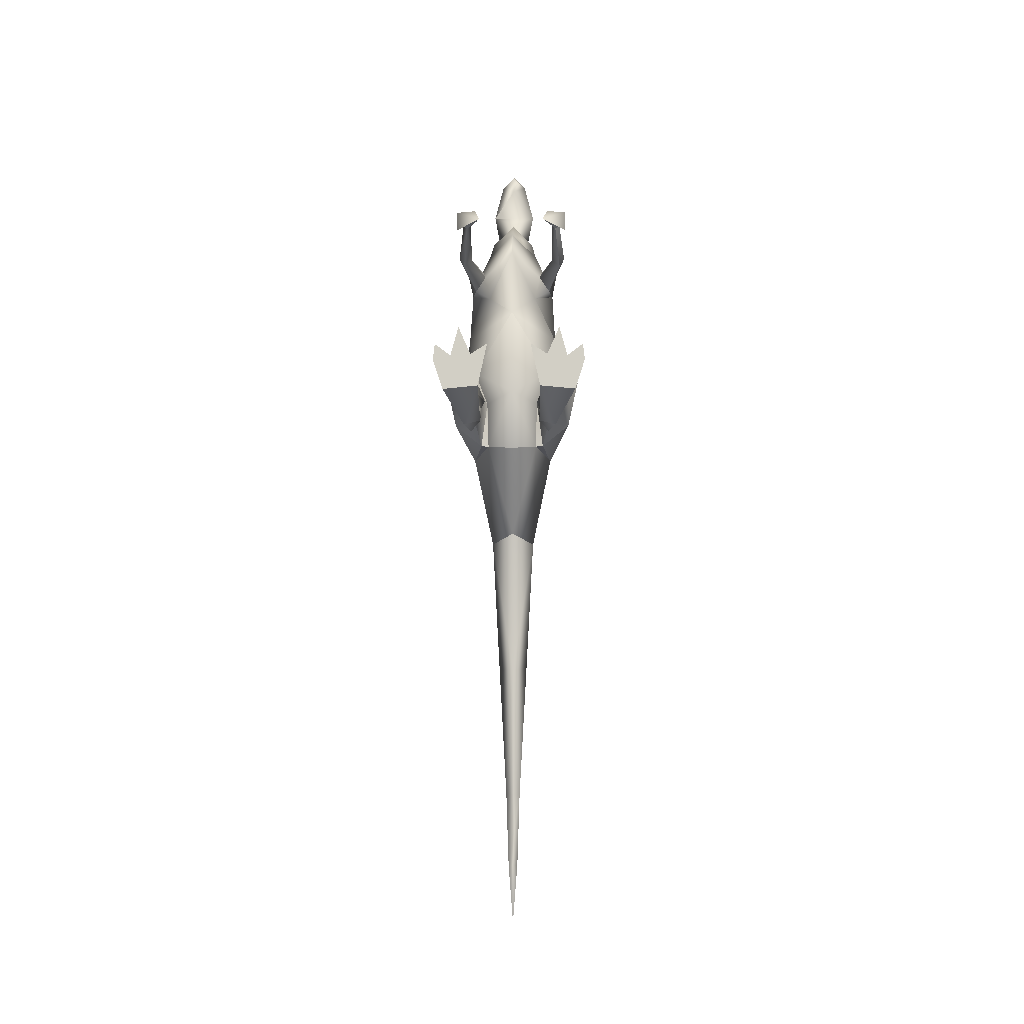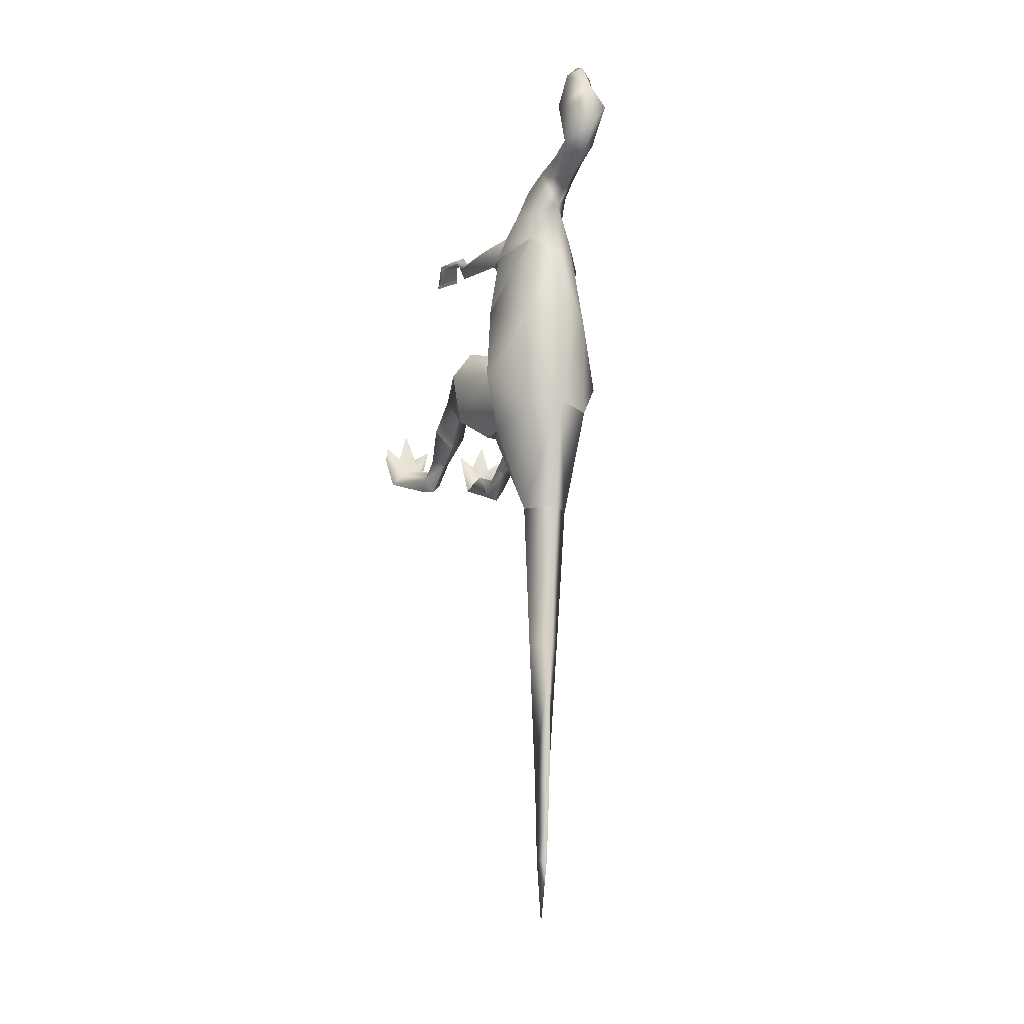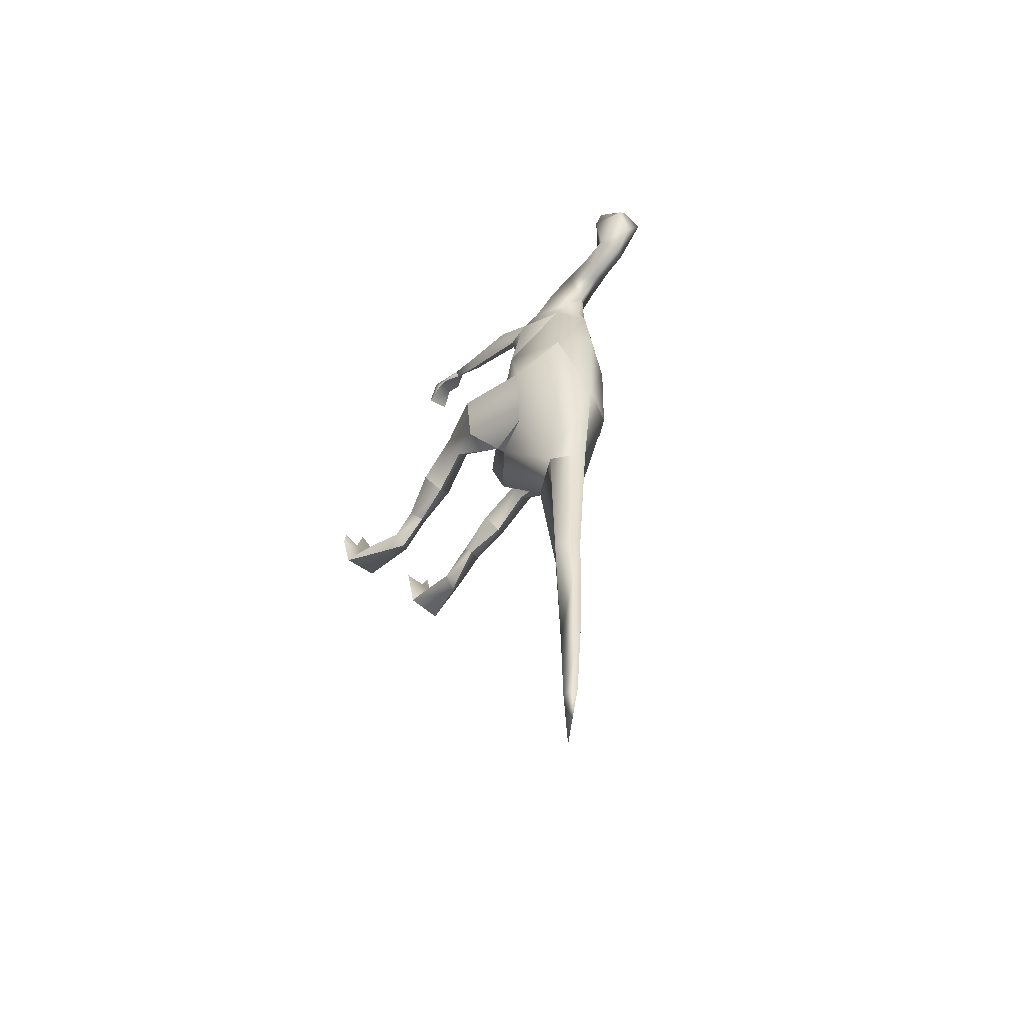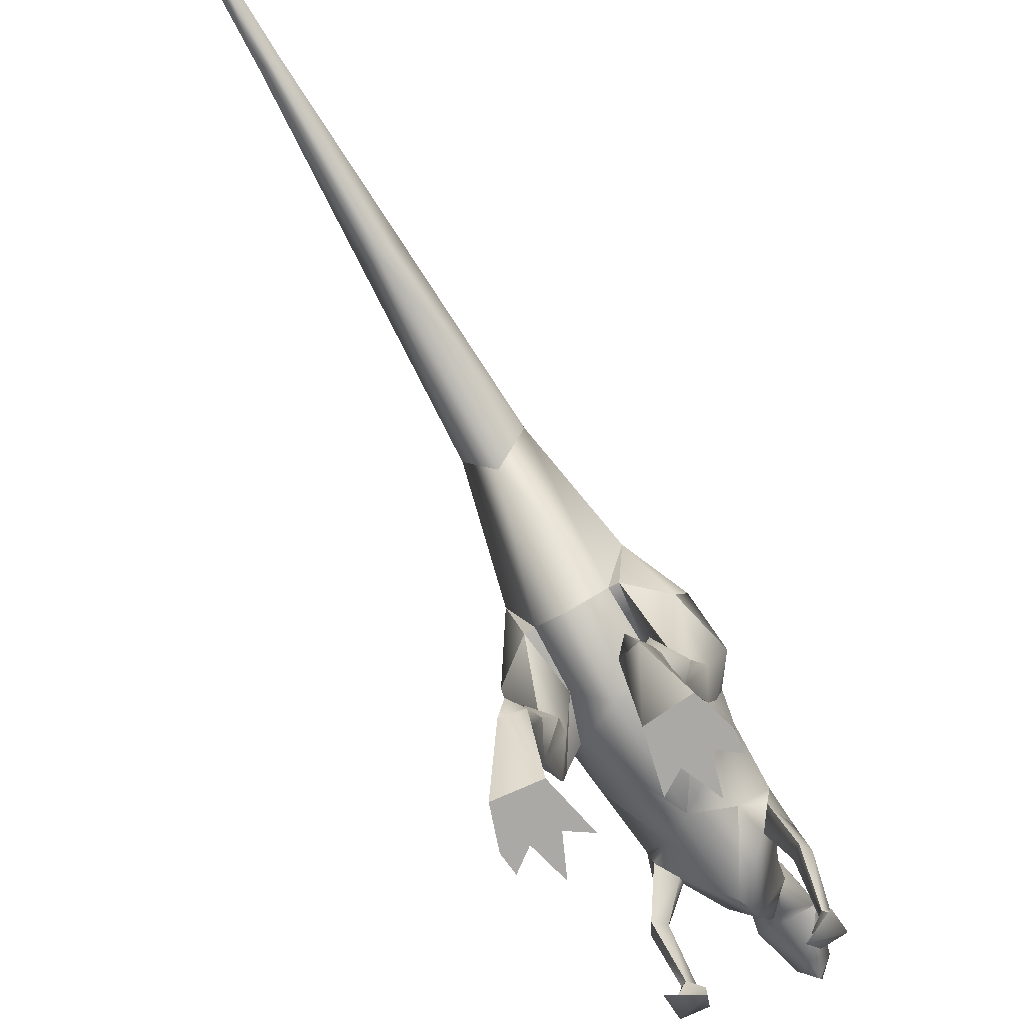
<metadata>
{"format":"obj","ext":"obj","renderer":"f3d","projection":"perspective","resolution":1024,"background":"white","views":[{"elev":-8.4,"azim":0.8,"up":"+Z"},{"elev":-16.8,"azim":158.0,"up":"+Z"},{"elev":-55.8,"azim":140.2,"up":"+Z"},{"elev":-75.6,"azim":-150.6,"up":"+Y"}]}
</metadata>
<code>
o dryo
v 0.1439 0.966 -0.1395
v 0.1149 0.8039 -0.1109
v 0.08877 0.8075 -0.1116
v 0.07199 0.000187 0.08655
v 0.1037 0.000192 -0.05592
v 0.1275 0.000187 0.05077
v 0.194 0.000188 0.04593
v 0.2196 0.000192 -0.06704
v 0.2517 0.000188 0.03222
v 0.2455 0.000187 0.08514
v 0.1676 0.000192 0.1431
v -0 0.7426 0.3909
v -0 0.6302 0.06327
v 0.1406 0.8726 0.1846
v 0.09303 0.7988 0.04824
v 0.08877 0.8075 -0.1116
v -0 0.6994 -0.1361
v -0.08877 0.8075 -0.1116
v -0.09303 0.7988 0.04824
v -0.1406 0.8726 0.1846
v -0.09303 0.7988 0.04824
v -0.1149 0.8039 -0.1109
v -0.08877 0.8075 -0.1116
v -0.1889 0.8074 0.206
v -0.1824 0.6736 0.1767
v -0.1185 0.6174 0.07252
v -0.1149 0.8039 -0.1109
v -0.1569 0.6175 0.03269
v -0.1458 0.4931 -0.06204
v -0.09352 0.4768 -0.008707
v -0.161 0.4441 0.05093
v -0.1735 0.5875 0.147
v -0.1163 0.9818 0.6135
v -0.1719 0.8996 0.5871
v -0.1748 0.7283 0.6109
v -0.1961 0.7171 0.5865
v -0.1413 0.9249 0.5192
v -0.179 0.7071 0.5557
v -0.1622 0.5936 0.6668
v -0.1774 0.6012 0.6769
v -0.1858 0.5483 0.6688
v -0.1973 0.4913 0.6951
v -0.1869 0.5013 0.6774
v -0.1954 0.4528 0.616
v -0.1148 0.4456 0.6573
v -0.1309 0.4962 0.7022
v -0.1482 0.6076 0.6893
v -0.1544 1.006 0.5183
v -0.1719 0.8996 0.5871
v 0.1458 0.4931 -0.06204
v 0.1569 0.6175 0.03269
v 0.1992 0.4619 0.0117
v 0.208 0.6175 0.08313
v 0.2092 0.755 -0.04356
v 0.2455 0.7751 0.122
v 0.1149 0.8039 -0.1109
v 0.161 0.4441 0.05093
v 0.1735 0.5875 0.147
v 0.1824 0.6736 0.1767
v 0.1889 0.8074 0.206
v 0.09303 0.7988 0.04824
v 0.08877 0.8075 -0.1116
v 0.1149 0.8039 -0.1109
v 0.1889 0.8074 0.206
v 0.1406 0.8726 0.1846
v 0.08693 0.8899 0.4808
v 0.1639 0.9447 0.3273
v 0.1544 1.006 0.5183
v 0.07798 1.124 0.5603
v 0.1544 1.006 0.5183
v 0.1413 0.9249 0.5192
v 0.1043 0.9003 0.5681
v 0.07798 1.124 0.5603
v 0.1163 0.9818 0.6135
v -0 1.204 0.481
v -0 1.231 0.2693
v -0.1139 1.163 0.2219
v -0 1.209 -0.08306
v 0.1139 1.163 0.2219
v 0.07798 1.124 0.5603
v 0.1639 0.9447 0.3273
v 0.2094 1.03 0.04313
v 0.1406 0.8726 0.1846
v -0 0.7426 0.3909
v 0 0.7797 0.6329
v 0 0.9229 0.7451
v 0.08972 1.017 0.6818
v -0 1.196 0.6741
v 0.07391 1.096 0.7579
v -0.1158 1.15 -0.09847
v -0.08693 0.8899 0.4808
v -0.2094 1.03 0.04313
v -0.1639 0.9447 0.3273
v -0.07798 1.124 0.5603
v -0.1544 1.006 0.5183
v -0.08693 0.8899 0.4808
v -0.1413 0.9249 0.5192
v -0.1043 0.9003 0.5681
v 0 0.9229 0.7451
v -0.1163 0.9818 0.6135
v -0.08972 1.017 0.6818
v -0 1.169 0.5937
v -0.07391 1.096 0.7579
v -0.1544 1.006 0.5183
v -0.1406 0.8726 0.1846
v 0 1.078 0.8227
v -0.06403 1.193 0.7893
v -0 1.282 0.7265
v 0.06403 1.193 0.7893
v 0.05429 1.295 0.8073
v -0 1.267 0.8727
v -0 1.307 0.9064
v 0.0539 1.385 0.8301
v -0 1.425 0.7699
v -0.0539 1.385 0.8301
v -0 1.493 0.8455
v -0.0517 1.501 0.9239
v -0 1.165 0.8553
v -0.05429 1.295 0.8073
v -0.07806 1.39 0.9609
v -0 1.481 1.019
v 0.0517 1.501 0.9239
v 0.07806 1.39 0.9609
v -0 1.33 0.94
v -0 1.426 1.112
v -0.04424 1.392 1.09
v 0 1.336 1.06
v 0 1.355 1.119
v 0 1.386 1.135
v 0.04424 1.392 1.09
v -0.07806 1.39 0.9609
v 0 1.386 1.135
v -0 1.157 -0.4558
v 0.07711 1.057 -0.4497
v 0.05095 1.038 -0.9318
v -0 0.9806 -0.9334
v -0 0.9096 -0.427
v -0.07711 1.057 -0.4497
v -0.05095 1.038 -0.9318
v -0 1.108 -0.9343
v 0.02489 1.02 -1.401
v -0.02489 1.02 -1.401
v -0 1.086 -1.403
v 0.01628 1.013 -1.663
v -0.01628 1.013 -1.663
v -0 1.007 -1.871
v -0 1.061 -1.662
v -0.1347 0.06017 -0.0108
v -0.1351 0.2409 -0.08275
v -0.1945 0.0525 -0.03356
v -0.1675 0.2491 -0.1148
v -0.1037 0.000192 -0.05592
v -0.07199 0.000187 0.08655
v -0.1275 0.000187 0.05077
v -0.1676 0.000192 0.1431
v -0.194 0.000188 0.04593
v -0.2455 0.000187 0.08514
v -0.2517 0.000188 0.03222
v -0.2196 0.000192 -0.06704
v -0.1562 0.198 -0.1478
v -0.1332 0.2529 -0.1607
v -0.1243 0.3517 -0.08335
v -0.1683 0.3374 -0.06616
v -0.161 0.4441 0.05093
v -0.1992 0.4619 0.0117
v -0.1683 0.3374 -0.06616
v -0.1458 0.4931 -0.06204
v -0.1243 0.3517 -0.08335
v -0.2092 0.755 -0.04356
v -0.2455 0.7751 0.122
v -0.2094 1.03 0.04313
v -0.1889 0.8074 0.206
v -0.1406 0.8726 0.1846
v 0.1973 0.4913 0.6951
v 0.1858 0.5483 0.6688
v 0.1774 0.6012 0.6769
v 0.1622 0.5936 0.6668
v 0.1869 0.5013 0.6774
v 0.1954 0.4528 0.616
v 0.1148 0.4456 0.6573
v 0.1309 0.4962 0.7022
v 0.1482 0.6076 0.6893
v 0.1748 0.7283 0.6109
v 0.1961 0.7171 0.5865
v 0.1719 0.8996 0.5871
v 0.1413 0.9249 0.5192
v 0.1544 1.006 0.5183
v 0.1163 0.9818 0.6135
v 0.1163 0.9818 0.6135
v 0.1774 0.6012 0.6769
v 0.1622 0.5936 0.6668
v 0.179 0.7071 0.5557
v -0.1889 0.8074 0.206
v -0.09303 0.7988 0.04824
v -0.1406 0.8726 0.1846
v 0.1347 0.06017 -0.0108
v 0.1011 0.2261 -0.1285
v 0.1037 0.000192 -0.05592
v 0.1562 0.198 -0.1478
v 0.2196 0.000192 -0.06704
v 0.1351 0.2409 -0.08275
v 0.1011 0.2261 -0.1285
v 0.1017 0.3371 -0.06527
v 0.1243 0.3517 -0.08335
v 0.1332 0.2529 -0.1607
v 0.1562 0.198 -0.1478
v 0.161 0.4441 0.05093
v -0.2455 0.7751 0.122
v -0.2092 0.755 -0.04356
v -0.208 0.6175 0.08313
v -0.1569 0.6175 0.03269
v -0.1149 0.8039 -0.1109
v -0.1889 0.8074 0.206
v -0.1824 0.6736 0.1767
v -0.1735 0.5875 0.147
v -0.161 0.4441 0.05093
v -0.1992 0.4619 0.0117
v -0.1458 0.4931 -0.06204
v -0.2094 1.03 0.04313
v -0.1439 0.966 -0.1395
v -0.1149 0.8039 -0.1109
v -0.1163 0.9818 0.6135
v -0.1748 0.7283 0.6109
v -0.1043 0.9003 0.5681
v -0.1515 0.7165 0.5845
v -0.1482 0.6076 0.6893
v -0.1622 0.5936 0.6668
v -0.1253 0.5492 0.6823
v -0.1858 0.5483 0.6688
v -0.1309 0.4962 0.7022
v -0.1869 0.5013 0.6774
v -0.1954 0.4528 0.616
v -0.1148 0.4456 0.6573
v -0.1413 0.9249 0.5192
v -0.179 0.7071 0.5557
v -0.07199 0.000187 0.08655
v -0.1275 0.000187 0.05077
v -0.1037 0.000192 -0.05592
v -0.2455 0.000187 0.08514
v -0.2517 0.000188 0.03222
v -0.194 0.000188 0.04593
v -0.2196 0.000192 -0.06704
v -0.1676 0.000192 0.1431
v 0.1683 0.3374 -0.06616
v 0.161 0.4441 0.05093
v 0.1351 0.2409 -0.08275
v 0.161 0.4441 0.05093
v 0.1992 0.4619 0.0117
v 0.1458 0.4931 -0.06204
v 0.1243 0.3517 -0.08335
v 0.1675 0.2491 -0.1148
v 0.1945 0.0525 -0.03356
v 0.1347 0.06017 -0.0108
v 0.1037 0.000192 -0.05592
v 0.07199 0.000187 0.08655
v 0.1275 0.000187 0.05077
v 0.1676 0.000192 0.1431
v 0.194 0.000188 0.04593
v 0.2455 0.000187 0.08514
v 0.2517 0.000188 0.03222
v 0.2196 0.000192 -0.06704
v 0.1562 0.198 -0.1478
v 0.1332 0.2529 -0.1607
v 0.1243 0.3517 -0.08335
v 0.1351 0.2409 -0.08275
v 0.1148 0.4456 0.6573
v 0.1309 0.4962 0.7022
v 0.1954 0.4528 0.616
v 0.1869 0.5013 0.6774
v 0.1858 0.5483 0.6688
v 0.1253 0.5492 0.6823
v 0.1622 0.5936 0.6668
v 0.1482 0.6076 0.6893
v 0.1515 0.7165 0.5845
v 0.1748 0.7283 0.6109
v 0.1043 0.9003 0.5681
v 0.1163 0.9818 0.6135
v 0.179 0.7071 0.5557
v 0.1413 0.9249 0.5192
v -0.1439 0.966 -0.1395
v -0.08877 0.8075 -0.1116
v -0.1149 0.8039 -0.1109
v -0 1.157 -0.4558
v 0.07711 1.057 -0.4497
v 0.1158 1.15 -0.09847
v 0.1139 1.163 0.2219
v 0.1439 0.966 -0.1395
v 0.08877 0.8075 -0.1116
v -0 0.9096 -0.427
v -0 0.6994 -0.1361
v -0.08877 0.8075 -0.1116
v -0.07711 1.057 -0.4497
v -0.1439 0.966 -0.1395
v -0.1158 1.15 -0.09847
v -0.1439 0.966 -0.1395
v -0.2094 1.03 0.04313
v 0.09303 0.7988 0.04824
v 0.1149 0.8039 -0.1109
v 0.1185 0.6174 0.07252
v 0.1569 0.6175 0.03269
v 0.1458 0.4931 -0.06204
v 0.09352 0.4768 -0.008707
v 0.161 0.4441 0.05093
v 0.1735 0.5875 0.147
v 0.1824 0.6736 0.1767
v 0.1889 0.8074 0.206
v 0.1406 0.8726 0.1846
v 0.1889 0.8074 0.206
v 0.2094 1.03 0.04313
v 0.2455 0.7751 0.122
v 0.2092 0.755 -0.04356
v 0.1439 0.966 -0.1395
v 0.1149 0.8039 -0.1109
v 0.1458 0.4931 -0.06204
v 0.1243 0.3517 -0.08335
v 0.09352 0.4768 -0.008707
v 0.1017 0.3371 -0.06527
v 0.161 0.4441 0.05093
v -0.161 0.4441 0.05093
v -0.1351 0.2409 -0.08275
v -0.1017 0.3371 -0.06527
v -0.1011 0.2261 -0.1285
v -0.1243 0.3517 -0.08335
v -0.1332 0.2529 -0.1607
v -0.1562 0.198 -0.1478
v -0.1347 0.06017 -0.0108
v -0.1017 0.3371 -0.06527
v -0.09352 0.4768 -0.008707
v -0.1243 0.3517 -0.08335
v -0.1458 0.4931 -0.06204
v -0.1037 0.000192 -0.05592
v -0.1011 0.2261 -0.1285
v -0.1562 0.198 -0.1478
v -0.2196 0.000192 -0.06704
f 1 2 3
f 4 5 6
f 6 5 7
f 5 8 7
f 8 9 7
f 7 9 10
f 7 11 6
f 12 13 14
f 14 13 15
f 15 13 16
f 16 13 17
f 17 13 18
f 18 13 19
f 19 13 20
f 13 12 20
f 21 22 23
f 24 25 21
f 25 26 21
f 21 26 27
f 27 26 28
f 28 26 29
f 29 26 30
f 30 26 31
f 31 26 32
f 26 25 32
f 33 34 35
f 35 34 36
f 34 37 36
f 37 38 36
f 38 39 36
f 36 39 40
f 39 41 40
f 40 41 42
f 41 43 42
f 43 44 42
f 44 45 42
f 45 46 42
f 46 47 42
f 42 47 40
f 47 35 40
f 40 35 36
f 33 48 49
f 48 37 49
f 50 51 52
f 52 51 53
f 51 54 53
f 53 54 55
f 51 56 54
f 52 53 57
f 57 53 58
f 58 53 59
f 53 55 59
f 59 55 60
f 61 62 63
f 64 65 61
f 66 67 68
f 67 69 68
f 70 71 66
f 71 72 66
f 73 74 70
f 75 76 77
f 77 76 78
f 78 76 79
f 76 75 79
f 75 80 79
f 80 81 79
f 79 81 82
f 82 81 83
f 83 81 84
f 81 66 84
f 84 66 85
f 66 72 85
f 85 72 86
f 72 74 86
f 86 74 87
f 74 73 87
f 73 88 87
f 87 88 89
f 77 78 90
f 91 84 85
f 90 92 77
f 92 93 77
f 77 93 94
f 94 93 95
f 93 96 95
f 95 96 97
f 97 96 98
f 96 85 98
f 85 99 98
f 98 99 100
f 99 101 100
f 100 101 94
f 101 88 94
f 94 88 102
f 88 73 102
f 73 75 102
f 102 75 94
f 94 75 77
f 99 103 101
f 103 88 101
f 104 100 94
f 96 93 84
f 84 93 105
f 105 93 92
f 87 89 99
f 89 106 99
f 99 106 103
f 106 107 103
f 103 107 88
f 107 108 88
f 88 108 109
f 108 110 109
f 109 110 111
f 111 110 112
f 112 110 113
f 110 108 113
f 113 108 114
f 108 115 114
f 114 115 116
f 115 117 116
f 114 116 113
f 118 109 111
f 107 119 108
f 119 115 108
f 88 109 89
f 89 109 106
f 109 118 106
f 106 118 107
f 118 111 107
f 107 111 119
f 111 112 119
f 119 112 115
f 112 120 115
f 115 120 117
f 120 121 117
f 117 121 116
f 121 122 116
f 116 122 113
f 122 123 113
f 113 123 112
f 123 124 112
f 112 124 120
f 125 121 126
f 121 120 126
f 126 120 127
f 127 128 126
f 128 129 126
f 126 129 125
f 129 130 125
f 125 130 121
f 130 123 121
f 121 123 122
f 131 124 127
f 124 123 127
f 123 130 127
f 127 130 128
f 130 132 128
f 133 134 135
f 135 134 136
f 134 137 136
f 137 138 136
f 136 138 139
f 138 133 139
f 139 133 140
f 133 135 140
f 140 135 141
f 135 136 141
f 141 136 142
f 136 139 142
f 139 140 142
f 142 140 143
f 140 141 143
f 143 141 144
f 141 145 144
f 144 145 146
f 145 147 146
f 146 147 144
f 144 147 143
f 147 145 143
f 143 145 142
f 145 141 142
f 148 149 150
f 150 149 151
f 152 148 153
f 153 148 154
f 154 148 155
f 155 148 156
f 148 150 156
f 156 150 157
f 157 150 158
f 158 150 159
f 150 151 159
f 159 151 160
f 160 151 161
f 161 151 162
f 162 151 163
f 151 149 163
f 163 149 164
f 164 165 166
f 165 167 166
f 166 167 168
f 169 170 171
f 170 172 171
f 171 172 173
f 174 175 176
f 176 175 177
f 175 174 178
f 178 174 179
f 179 174 180
f 180 174 181
f 181 174 182
f 174 176 182
f 182 176 183
f 176 184 183
f 183 184 185
f 184 186 185
f 186 187 185
f 185 187 188
f 185 189 183
f 190 191 184
f 191 192 184
f 184 192 186
f 193 194 195
f 196 197 198
f 197 199 198
f 198 199 200
f 196 201 202
f 201 203 202
f 203 204 202
f 204 205 202
f 202 205 206
f 201 207 203
f 208 209 210
f 210 209 211
f 209 212 211
f 213 208 214
f 208 210 214
f 214 210 215
f 215 210 216
f 216 210 217
f 210 211 217
f 217 211 218
f 219 220 209
f 220 221 209
f 222 223 224
f 224 223 225
f 223 226 225
f 225 226 227
f 226 228 227
f 227 228 229
f 228 230 229
f 229 230 231
f 231 230 232
f 230 233 232
f 228 226 230
f 234 224 235
f 224 225 235
f 235 225 227
f 236 237 238
f 239 240 241
f 240 242 241
f 242 238 241
f 238 237 241
f 241 237 243
f 244 245 246
f 247 244 248
f 248 244 249
f 244 250 249
f 251 246 252
f 246 253 252
f 254 255 253
f 255 256 253
f 256 257 253
f 257 258 253
f 253 258 252
f 258 259 252
f 259 260 252
f 260 261 252
f 252 261 251
f 261 262 251
f 262 263 251
f 263 264 251
f 264 244 251
f 251 244 265
f 266 267 268
f 268 267 269
f 269 267 270
f 267 271 270
f 270 271 272
f 271 273 272
f 272 273 274
f 273 275 274
f 274 275 276
f 275 277 276
f 271 267 273
f 272 274 278
f 274 276 278
f 278 276 279
f 280 281 282
f 283 78 284
f 284 78 285
f 78 286 285
f 286 82 285
f 82 287 285
f 285 287 284
f 287 288 284
f 284 288 289
f 288 290 289
f 290 291 289
f 289 291 292
f 291 293 292
f 283 292 78
f 78 292 294
f 292 295 294
f 294 295 296
f 297 298 299
f 298 300 299
f 300 301 299
f 301 302 299
f 302 303 299
f 303 304 299
f 304 305 299
f 299 305 297
f 305 306 297
f 307 308 309
f 308 310 309
f 310 311 309
f 309 311 312
f 312 311 313
f 314 315 316
f 315 317 316
f 316 317 318
f 319 320 321
f 320 322 321
f 321 322 323
f 323 322 324
f 322 325 324
f 322 320 326
f 319 327 328
f 327 329 328
f 328 329 330
f 326 331 332
f 332 331 333
f 331 334 333

</code>
